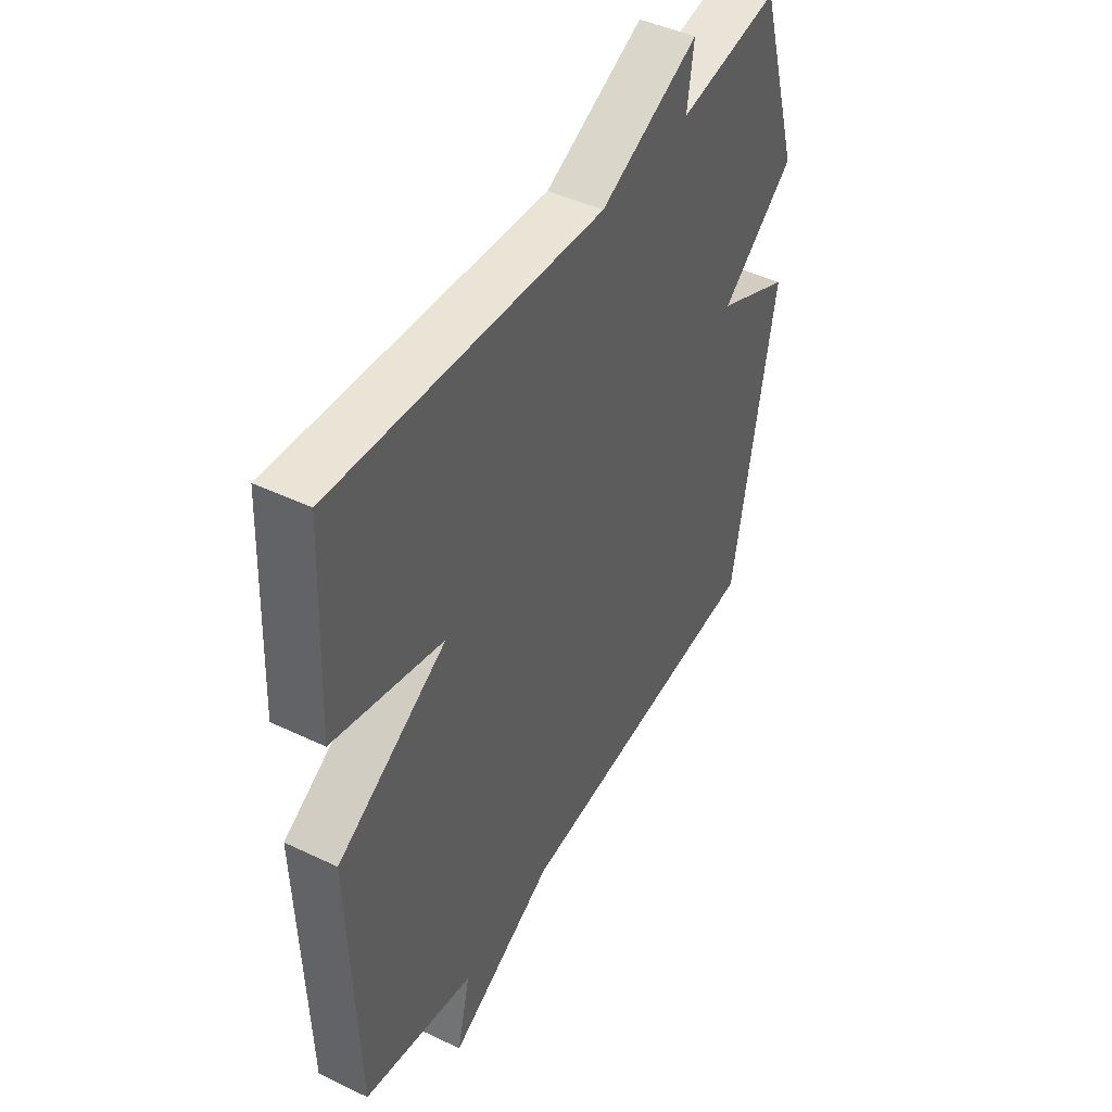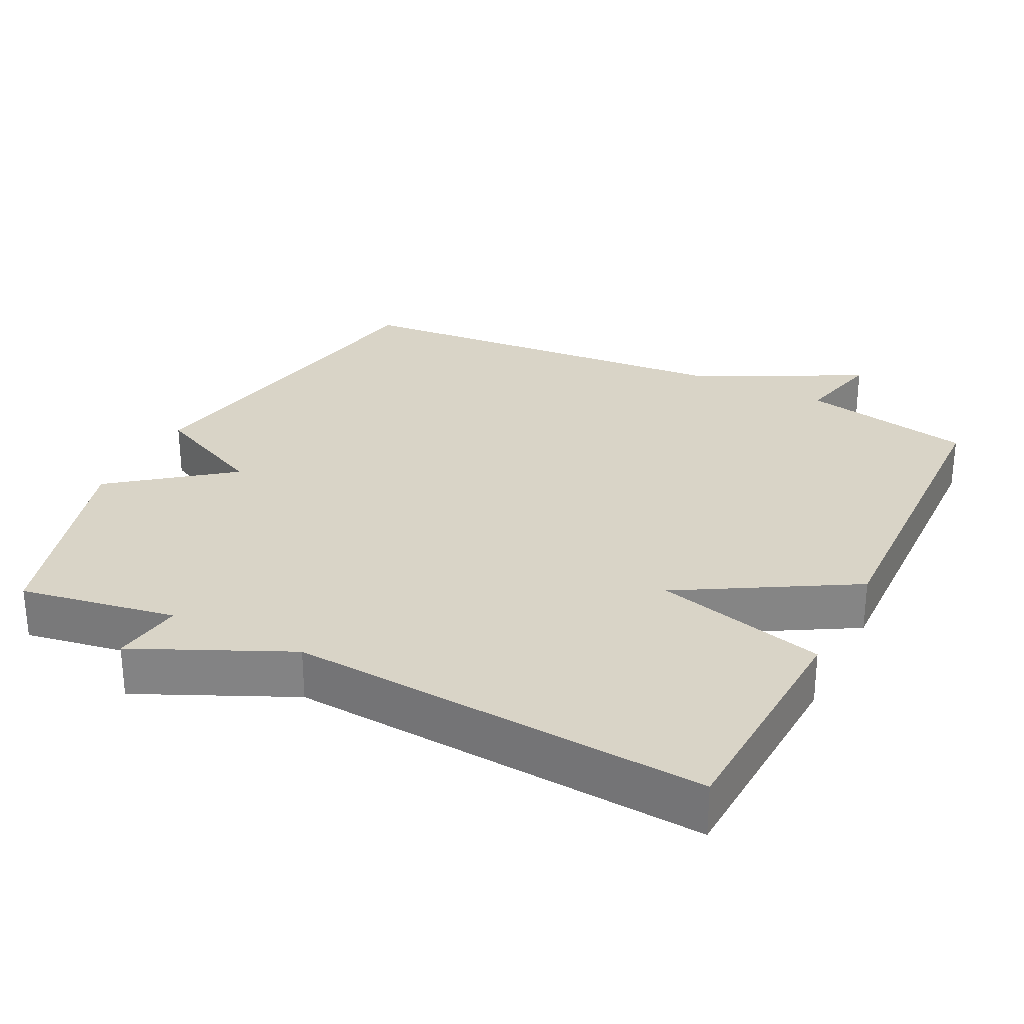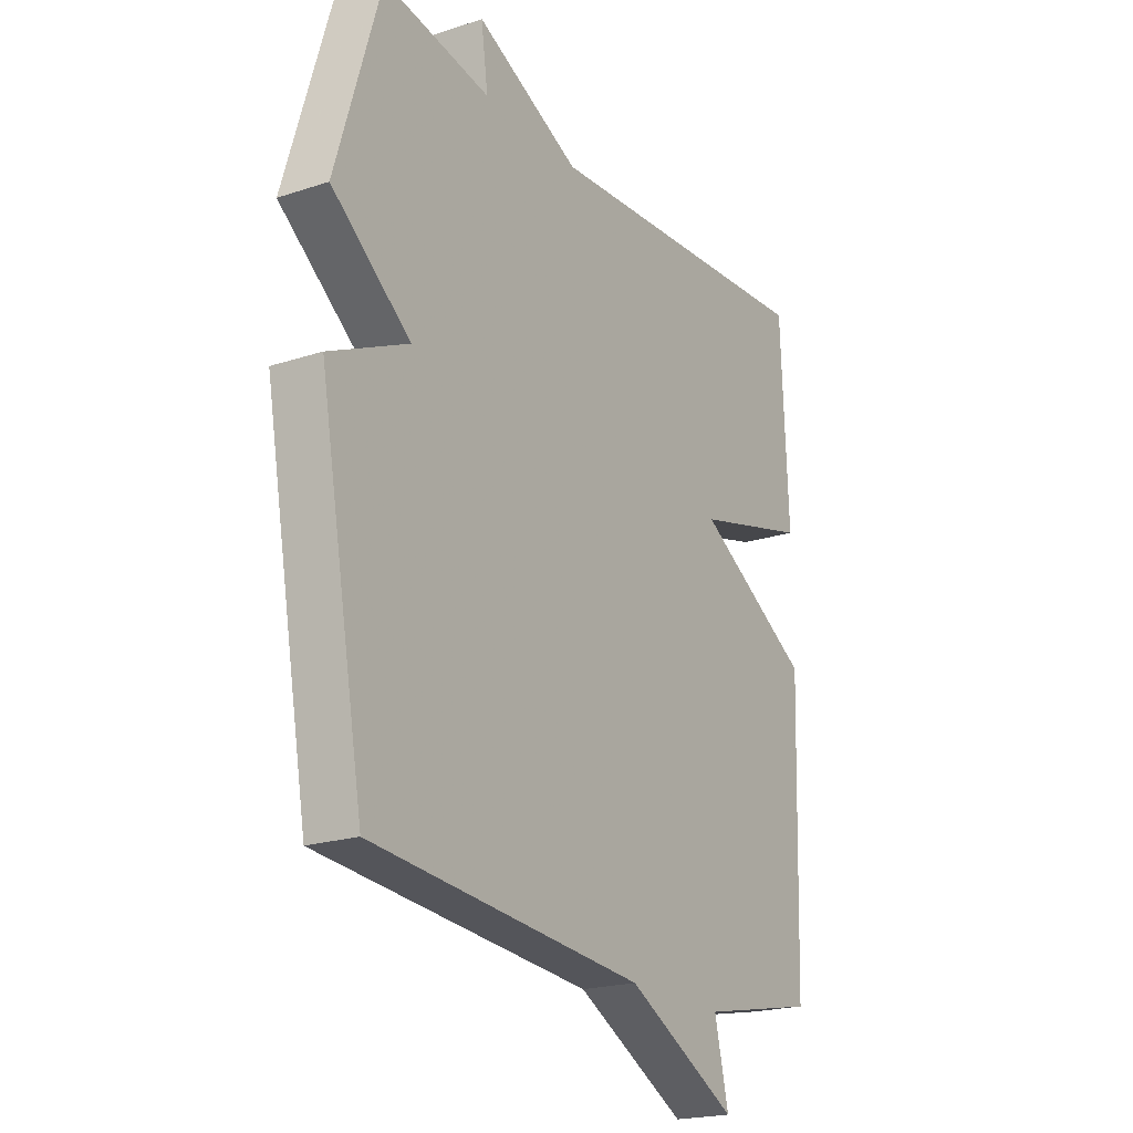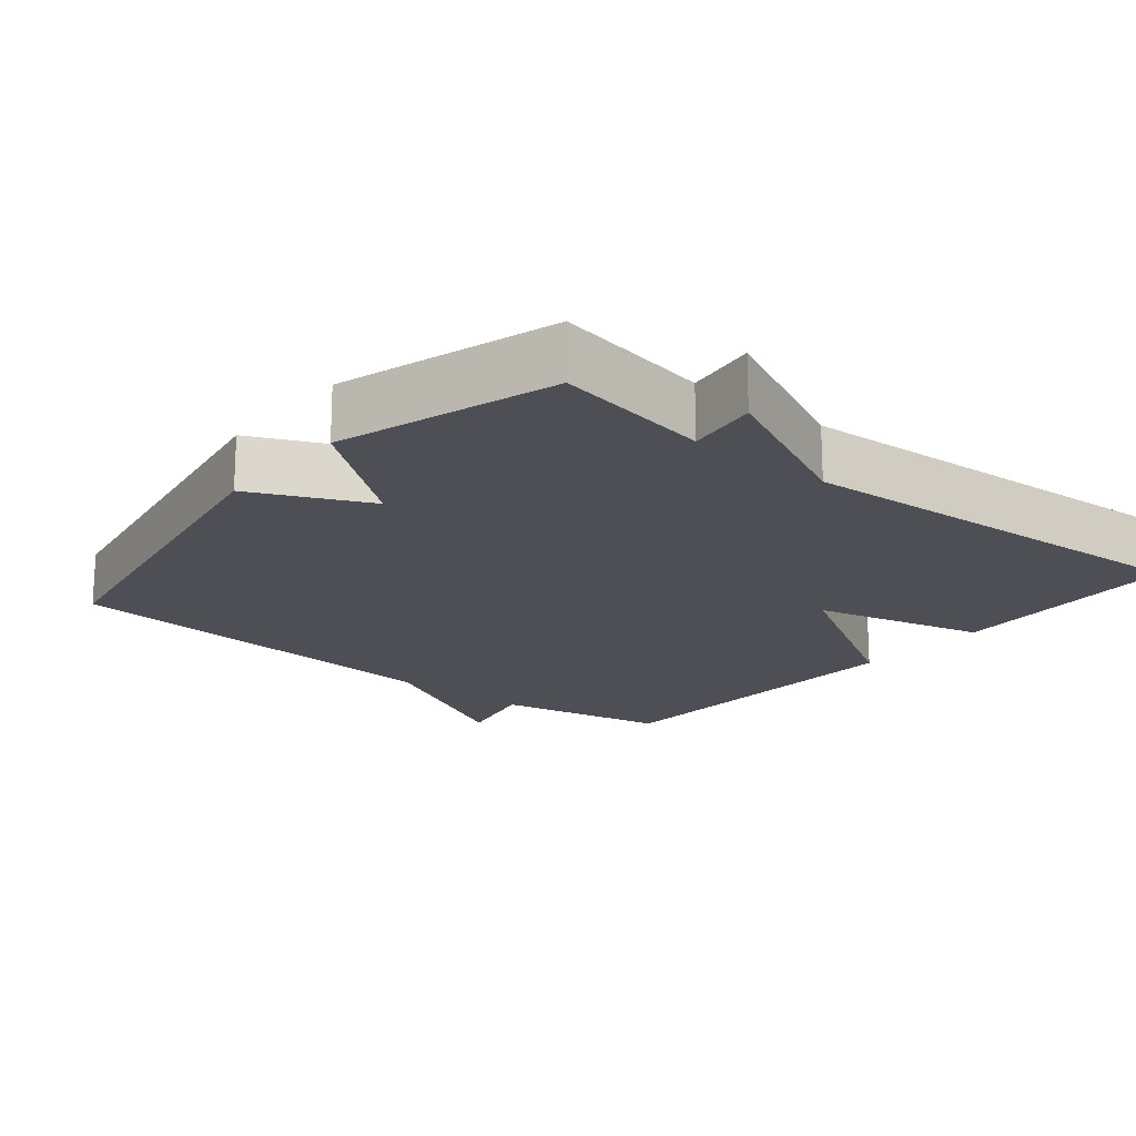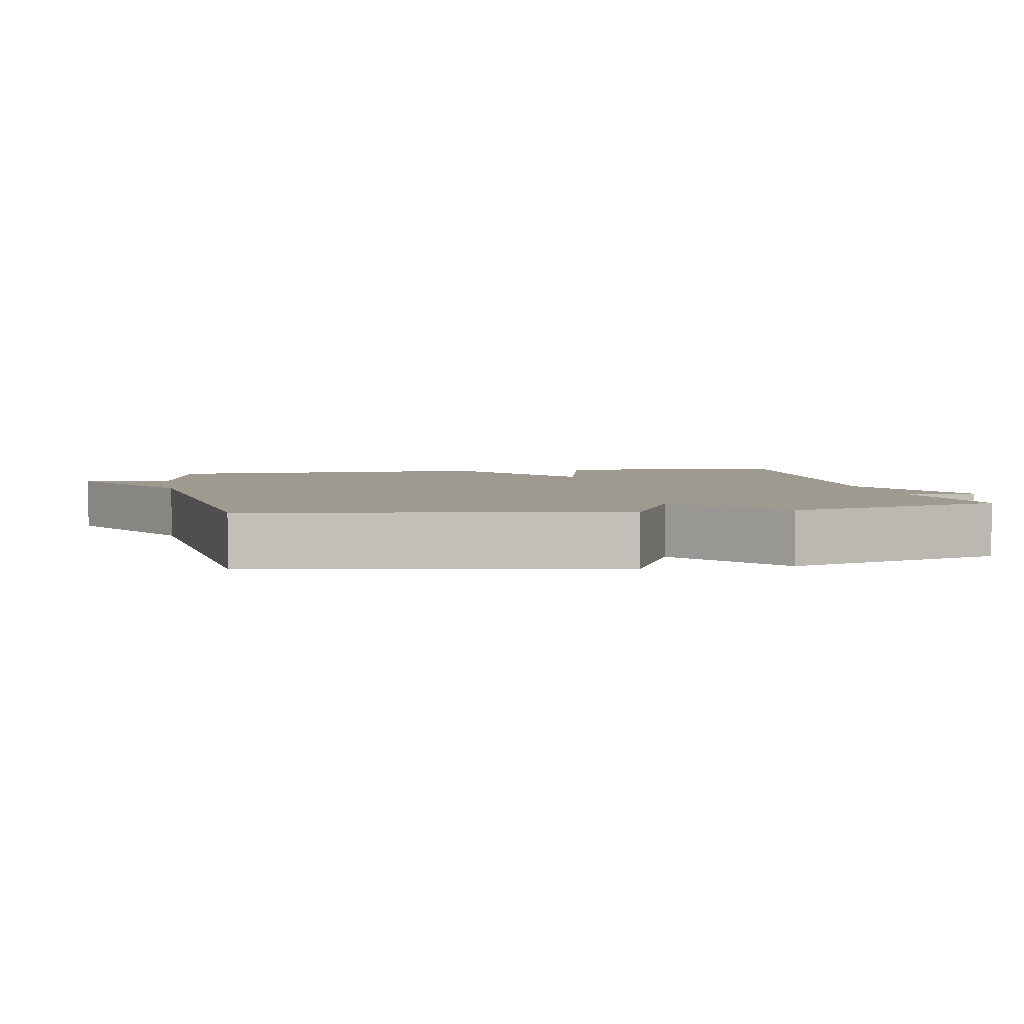
<metadata>
{"format":"obj","ext":"obj","renderer":"f3d","projection":"perspective","resolution":1024,"background":"white","views":[{"elev":45.1,"azim":119.0,"up":"+Z"},{"elev":28.6,"azim":26.7,"up":"+Y"},{"elev":-20.7,"azim":-59.2,"up":"+Z"},{"elev":-18.3,"azim":-39.7,"up":"+Y"},{"elev":3.8,"azim":-101.0,"up":"+Y"}]}
</metadata>
<code>
v -0.5 0.07 0.5
v -0.282 0.07 0.462
v -0.296 0.07 0.561
v -0.082 0.07 0.462
v 0.5 0.07 0.5
v 0.515 0.07 0.169
v 0.277 0.07 0.108
v 0.515 0.07 -0.031
v 0.5 0.07 -0.5
v 0.259 0.07 -0.548
v 0.288 0.07 -0.669
v 0.059 0.07 -0.548
v -0.5 0.07 -0.5
v -0.591 0.07 -0.001
v -0.43 0.07 0.074
v -0.591 0.07 0.199
v -0.5 0 0.5
v -0.282 0 0.462
v -0.296 0 0.561
v -0.082 0 0.462
v 0.5 0 0.5
v 0.515 0 0.169
v 0.277 0 0.108
v 0.515 0 -0.031
v 0.5 0 -0.5
v 0.259 0 -0.548
v 0.288 0 -0.669
v 0.059 0 -0.548
v -0.5 0 -0.5
v -0.591 0 -0.001
v -0.43 0 0.074
v -0.591 0 0.199
f 15 16 1 2
f 12 13 14 15
f 12 15 2
f 11 12 2
f 10 11 2
f 7 8 9 10
f 2 3 4
f 10 2 4
f 7 10 4
f 4 5 6 7
f 18 17 32 31
f 31 30 29 28
f 18 31 28
f 18 28 27
f 18 27 26
f 26 25 24 23
f 20 19 18
f 20 18 26
f 20 26 23
f 23 22 21 20
f 1 17 18 2
f 2 18 19 3
f 3 19 20 4
f 4 20 21 5
f 5 21 22 6
f 6 22 23 7
f 7 23 24 8
f 8 24 25 9
f 9 25 26 10
f 10 26 27 11
f 11 27 28 12
f 12 28 29 13
f 13 29 30 14
f 14 30 31 15
f 15 31 32 16
f 16 32 17 1

</code>
